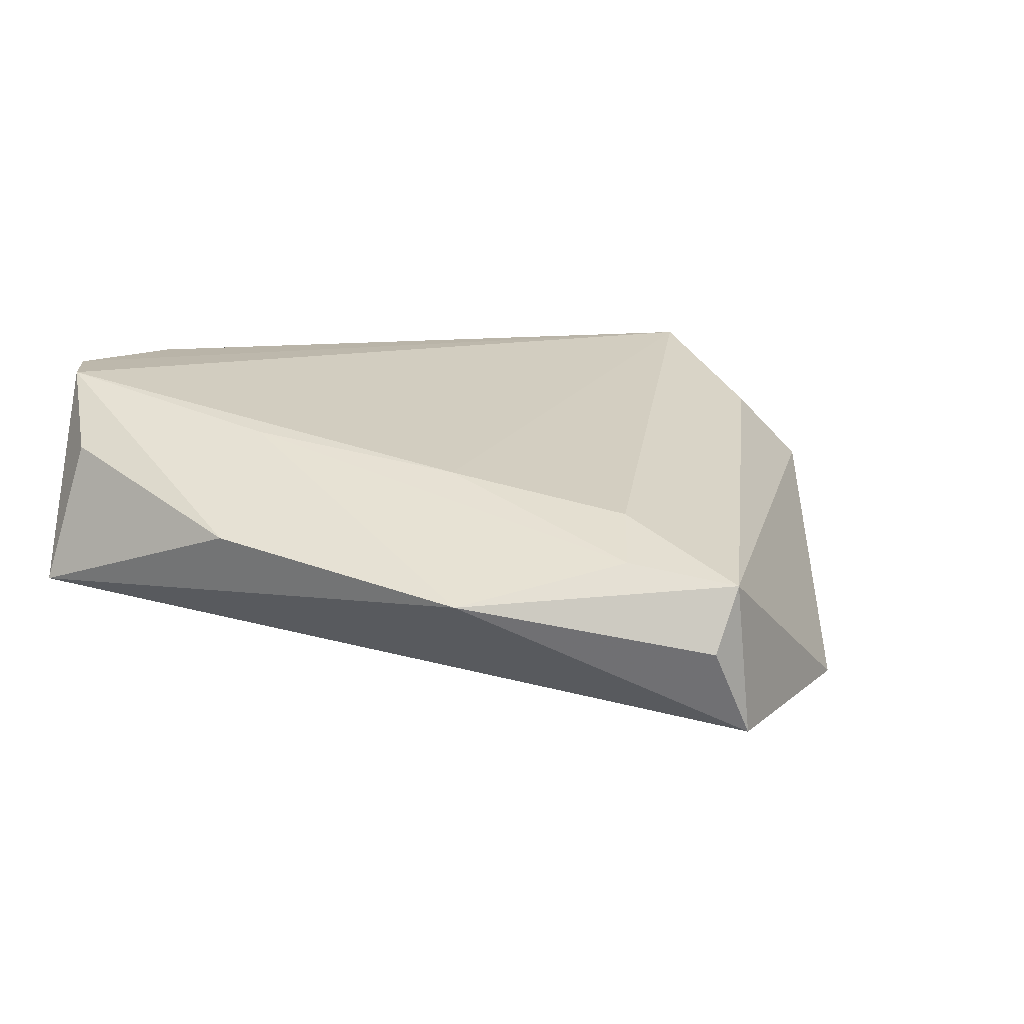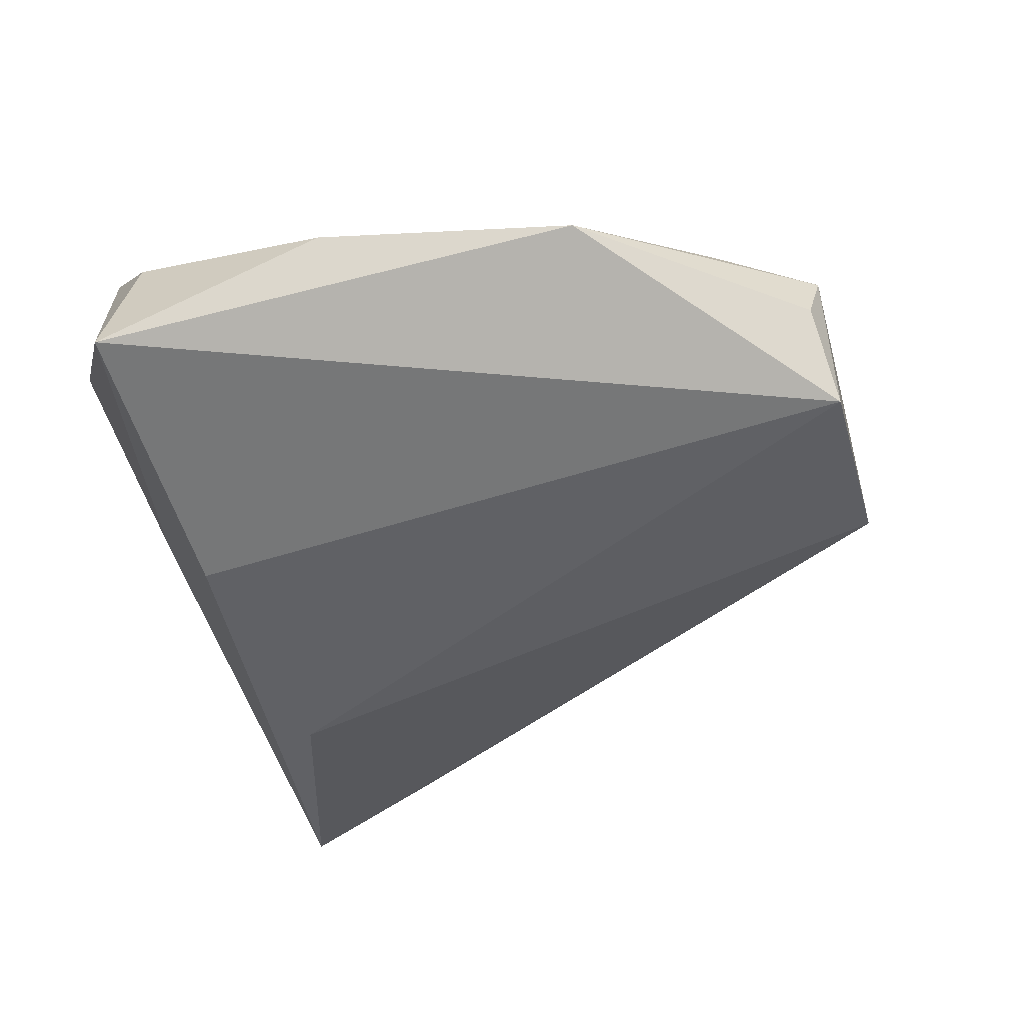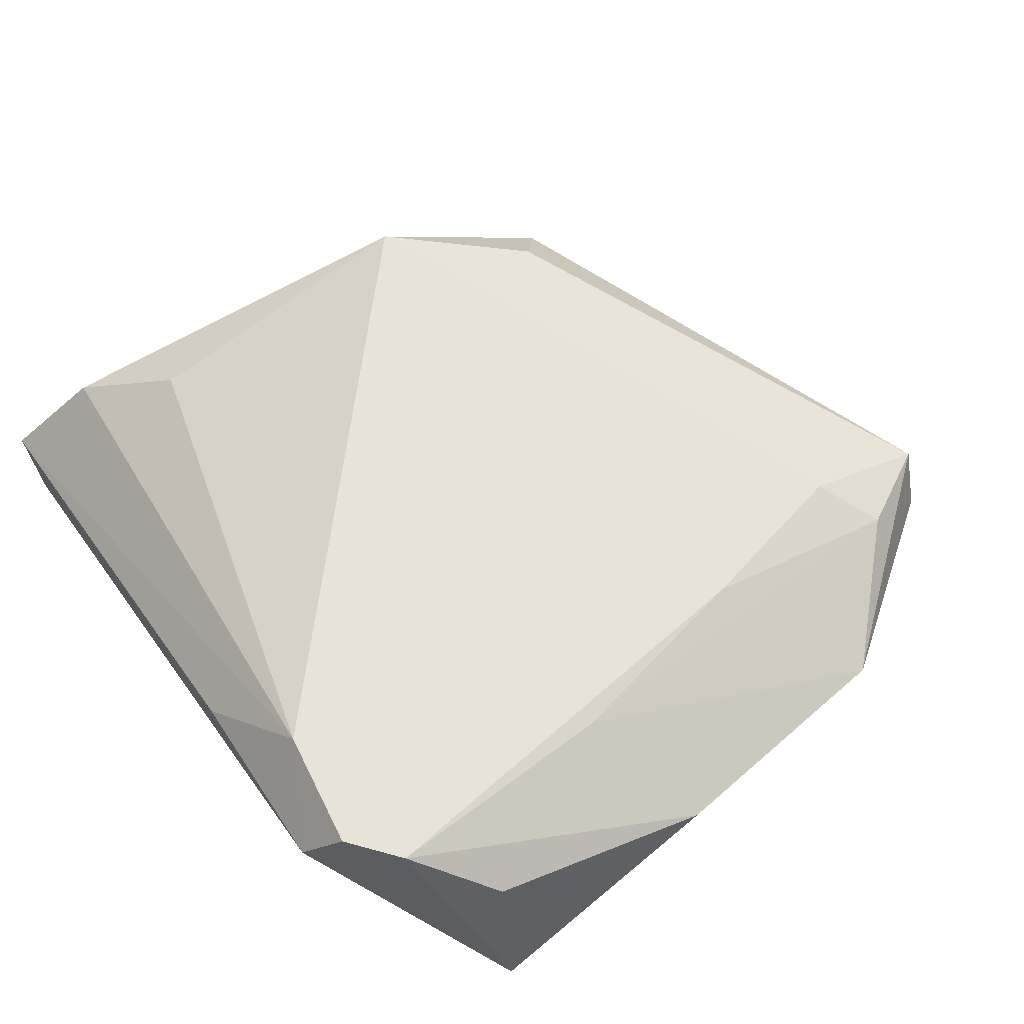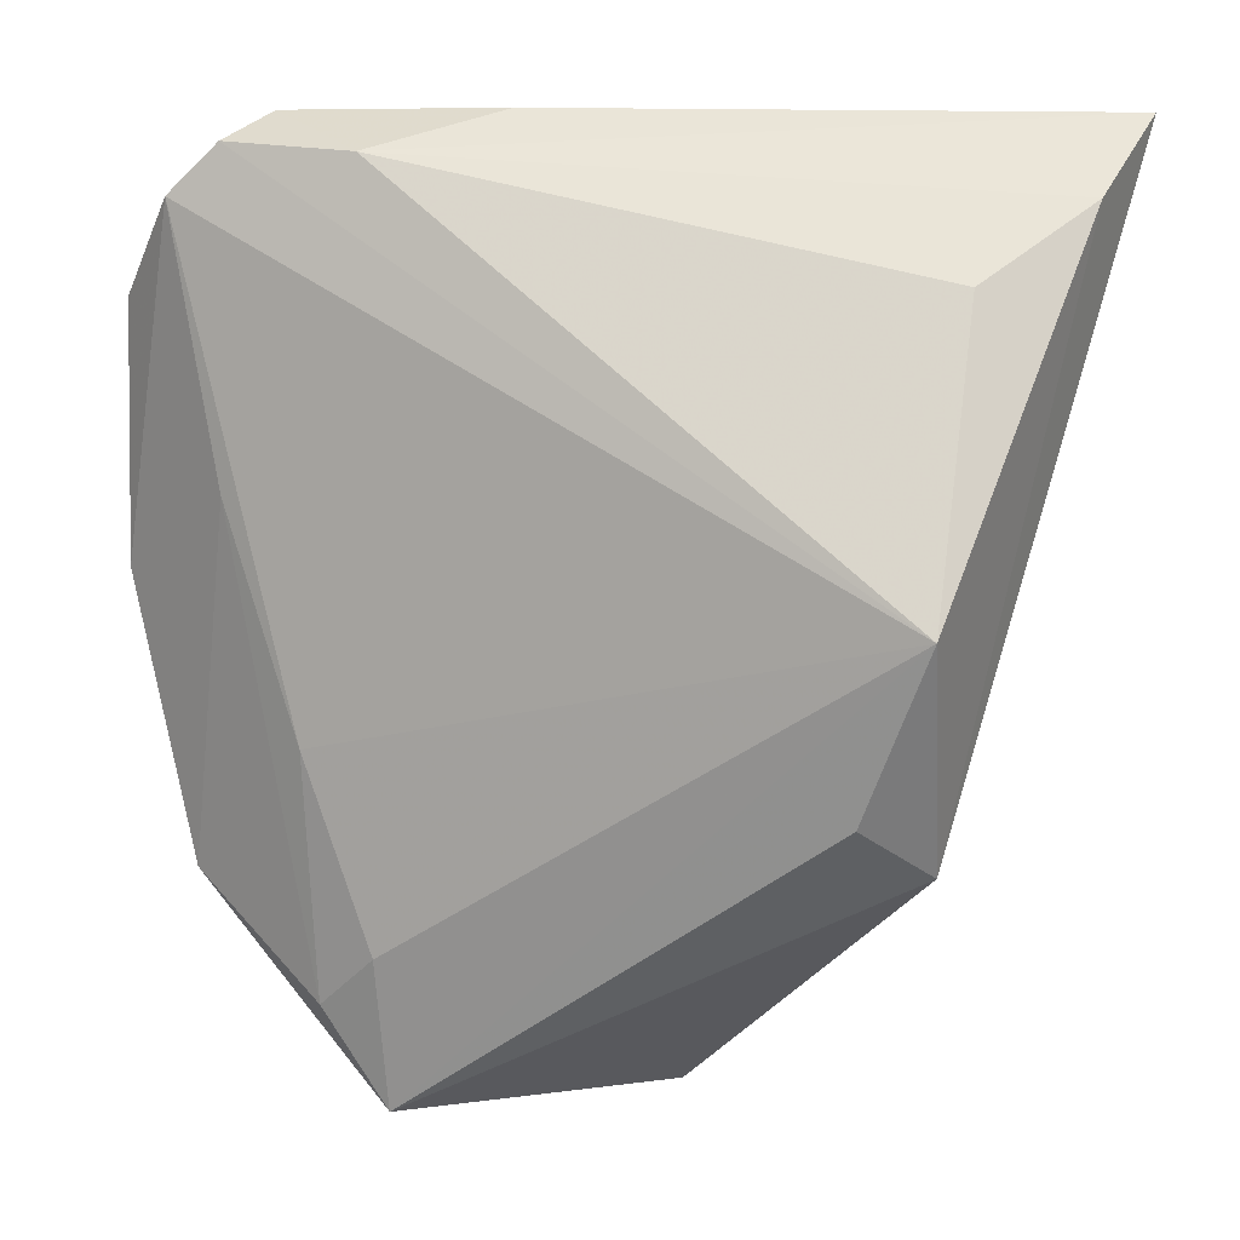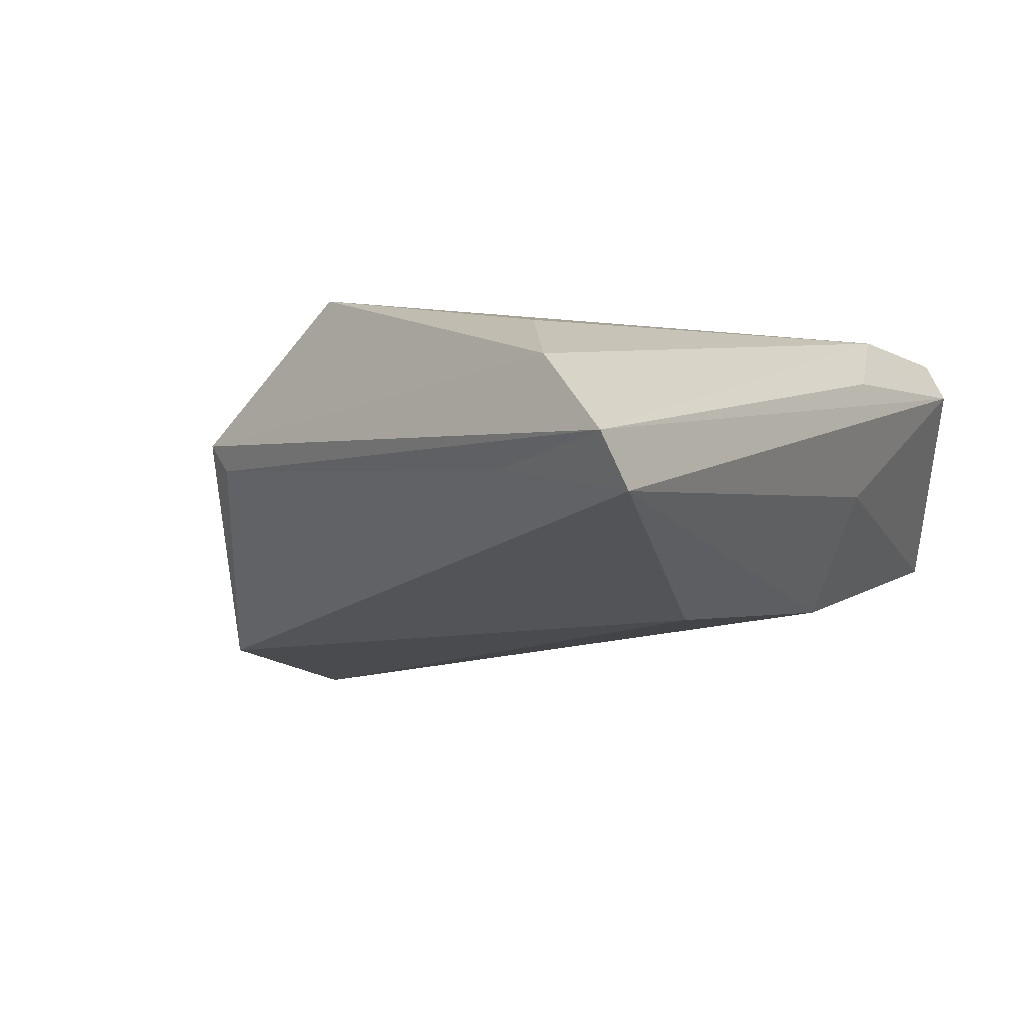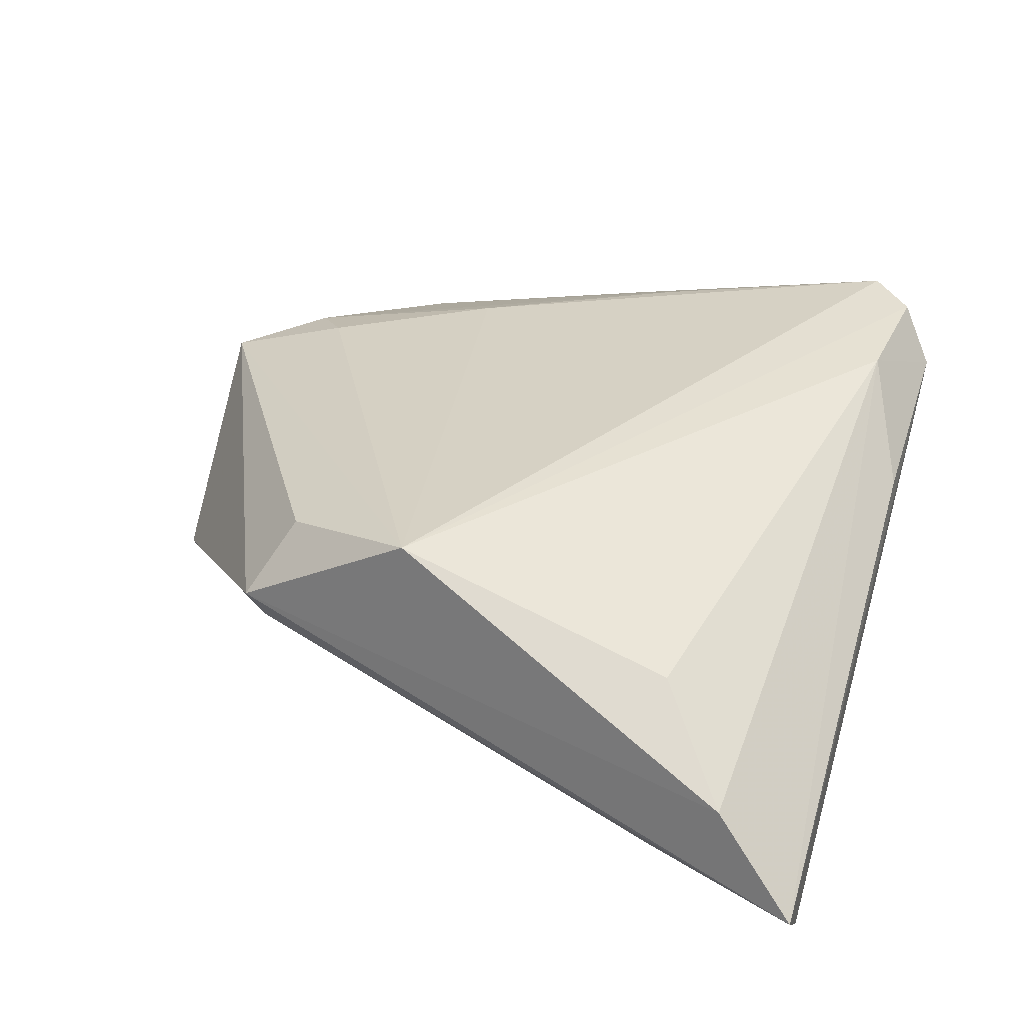
<metadata>
{"format":"obj","ext":"obj","renderer":"f3d","projection":"perspective","resolution":1024,"background":"white","views":[{"elev":13.2,"azim":-53.4,"up":"+Z"},{"elev":-40.5,"azim":-68.6,"up":"+Z"},{"elev":62.3,"azim":-123.2,"up":"+Z"},{"elev":-1.0,"azim":15.3,"up":"+Y"},{"elev":-14.0,"azim":126.5,"up":"+Z"},{"elev":38.6,"azim":107.4,"up":"+Z"}]}
</metadata>
<code>
v -0.03144 0.03733 0.01976
v -0.01642 0.02685 -0.01524
v -0.02648 -0.0201 0.01143
v -0.02807 0.0412 0.01378
v 0.04916 0.03134 0.001561
v -0.02707 -0.04531 0.004449
v 0.03414 -0.03178 0.00533
v 0.02805 -0.02709 0.01313
v 0.004939 -0.05383 -0.01454
v 0.03846 0.02231 0.01012
v -0.00536 0.04095 0.01011
v -0.04718 -0.00209 0.004897
v 0.04637 0.02339 -0.009293
v 0.01317 0.02593 -0.02078
v 0.03334 -0.02983 0.001856
v -0.037 0.03239 0.01957
v -0.01853 -0.05635 -0.01544
v -0.04177 -0.03228 0.0003887
v -0.02405 -0.05523 -0.005247
v 0.05315 0.04114 -0.009444
v -0.03338 0.004253 0.01454
v -0.02023 -0.0404 0.008046
v -0.01047 0.03684 -0.002669
v -0.04423 0.02407 0.01205
v -0.01772 0.0357 0.01976
v -0.04885 0.02591 -0.003994
v 0.04819 0.0412 -0.01479
v -0.02063 -0.05592 0.002067
v 0.03651 -0.01014 0.01976
f 26 1 4
f 17 14 9
f 28 17 9
f 26 4 23
f 20 4 11
f 26 17 18
f 18 12 26
f 1 29 25
f 29 10 25
f 25 4 1
f 25 11 4
f 20 11 25
f 28 29 22
f 29 3 22
f 16 1 26
f 16 29 1
f 16 3 29
f 2 17 26
f 2 14 17
f 26 23 2
f 28 9 7
f 19 17 28
f 28 18 19
f 19 18 17
f 20 25 5
f 5 25 10
f 5 10 29
f 5 7 20
f 29 7 5
f 6 22 3
f 6 18 28
f 28 22 6
f 26 12 24
f 24 16 26
f 12 16 24
f 12 18 21
f 21 16 12
f 3 16 21
f 21 6 3
f 18 6 21
f 27 2 23
f 27 4 20
f 27 23 4
f 14 2 27
f 27 9 14
f 8 29 28
f 28 7 8
f 8 7 29
f 15 7 9
f 20 7 15
f 9 27 13
f 13 15 9
f 13 27 20
f 20 15 13

</code>
